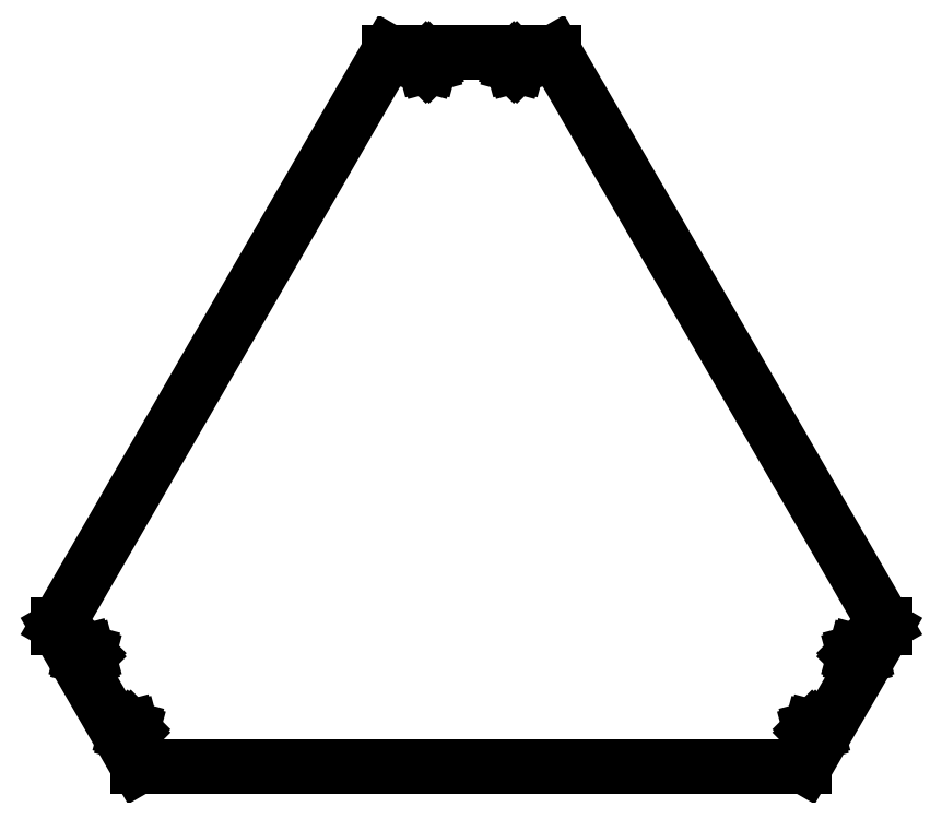
<metadata>
{"format":"dxf","ext":"dxf","renderer":"ezdxf+matplotlib","layout":"modelspace","background":"white","min_lineweight":24,"dpi":150}
</metadata>
<code>
0
SECTION
2
ENTITIES
0
LINE
8
0
10
-282.2
11
-282.2
20
-99.15
21
-96.85
0
LINE
8
0
10
-282.2
11
-56.58
20
-96.85
21
294
0
LINE
8
0
10
-56.58
11
56.58
20
294
21
294
0
LINE
8
0
10
56.58
11
282.2
20
294
21
-96.85
0
LINE
8
0
10
282.2
11
282.2
20
-96.85
21
-99.15
0
LINE
8
0
10
282.2
11
227.5
20
-99.15
21
-194
0
LINE
8
0
10
227.5
11
-227.5
20
-194
21
-194
0
LINE
8
0
10
-227.5
11
-282.2
20
-194
21
-99.15
0
LINE
8
0
10
-265.7
11
-265.5
20
-117.5
21
-116.4
0
LINE
8
0
10
-265.5
11
-264.6
20
-116.4
21
-115.6
0
LINE
8
0
10
-264.6
11
-263.5
20
-115.6
21
-115.3
0
LINE
8
0
10
-263.5
11
-262.4
20
-115.3
21
-115.6
0
LINE
8
0
10
-262.4
11
-261.6
20
-115.6
21
-116.4
0
LINE
8
0
10
-261.6
11
-261.3
20
-116.4
21
-117.5
0
LINE
8
0
10
-261.3
11
-261.6
20
-117.5
21
-118.6
0
LINE
8
0
10
-261.6
11
-262.4
20
-118.6
21
-119.4
0
LINE
8
0
10
-262.4
11
-263.5
20
-119.4
21
-119.7
0
LINE
8
0
10
-263.5
11
-264.6
20
-119.7
21
-119.4
0
LINE
8
0
10
-264.6
11
-265.5
20
-119.4
21
-118.6
0
LINE
8
0
10
-265.5
11
-265.7
20
-118.6
21
-117.5
0
LINE
8
0
10
-235.7
11
-235.5
20
-169.5
21
-168.4
0
LINE
8
0
10
-235.5
11
-234.6
20
-168.4
21
-167.6
0
LINE
8
0
10
-234.6
11
-233.5
20
-167.6
21
-167.3
0
LINE
8
0
10
-233.5
11
-232.4
20
-167.3
21
-167.6
0
LINE
8
0
10
-232.4
11
-231.6
20
-167.6
21
-168.4
0
LINE
8
0
10
-231.6
11
-231.3
20
-168.4
21
-169.5
0
LINE
8
0
10
-231.3
11
-231.6
20
-169.5
21
-170.6
0
LINE
8
0
10
-231.6
11
-232.4
20
-170.6
21
-171.4
0
LINE
8
0
10
-232.4
11
-233.5
20
-171.4
21
-171.7
0
LINE
8
0
10
-233.5
11
-234.6
20
-171.7
21
-171.4
0
LINE
8
0
10
-234.6
11
-235.5
20
-171.4
21
-170.6
0
LINE
8
0
10
-235.5
11
-235.7
20
-170.6
21
-169.5
0
LINE
8
0
10
-32.2
11
-31.91
20
287
21
288.1
0
LINE
8
0
10
-31.91
11
-31.1
20
288.1
21
288.9
0
LINE
8
0
10
-31.1
11
-30
20
288.9
21
289.2
0
LINE
8
0
10
-30
11
-28.9
20
289.2
21
288.9
0
LINE
8
0
10
-28.9
11
-28.09
20
288.9
21
288.1
0
LINE
8
0
10
-28.09
11
-27.8
20
288.1
21
287
0
LINE
8
0
10
-27.8
11
-28.09
20
287
21
285.9
0
LINE
8
0
10
-28.09
11
-28.9
20
285.9
21
285.1
0
LINE
8
0
10
-28.9
11
-30
20
285.1
21
284.8
0
LINE
8
0
10
-30
11
-31.1
20
284.8
21
285.1
0
LINE
8
0
10
-31.1
11
-31.91
20
285.1
21
285.9
0
LINE
8
0
10
-31.91
11
-32.2
20
285.9
21
287
0
LINE
8
0
10
27.8
11
28.09
20
287
21
288.1
0
LINE
8
0
10
28.09
11
28.9
20
288.1
21
288.9
0
LINE
8
0
10
28.9
11
30
20
288.9
21
289.2
0
LINE
8
0
10
30
11
31.1
20
289.2
21
288.9
0
LINE
8
0
10
31.1
11
31.91
20
288.9
21
288.1
0
LINE
8
0
10
31.91
11
32.2
20
288.1
21
287
0
LINE
8
0
10
32.2
11
31.91
20
287
21
285.9
0
LINE
8
0
10
31.91
11
31.1
20
285.9
21
285.1
0
LINE
8
0
10
31.1
11
30
20
285.1
21
284.8
0
LINE
8
0
10
30
11
28.9
20
284.8
21
285.1
0
LINE
8
0
10
28.9
11
28.09
20
285.1
21
285.9
0
LINE
8
0
10
28.09
11
27.8
20
285.9
21
287
0
LINE
8
0
10
231.3
11
231.6
20
-169.5
21
-168.4
0
LINE
8
0
10
231.6
11
232.4
20
-168.4
21
-167.6
0
LINE
8
0
10
232.4
11
233.5
20
-167.6
21
-167.3
0
LINE
8
0
10
233.5
11
234.6
20
-167.3
21
-167.6
0
LINE
8
0
10
234.6
11
235.5
20
-167.6
21
-168.4
0
LINE
8
0
10
235.5
11
235.7
20
-168.4
21
-169.5
0
LINE
8
0
10
235.7
11
235.5
20
-169.5
21
-170.6
0
LINE
8
0
10
235.5
11
234.6
20
-170.6
21
-171.4
0
LINE
8
0
10
234.6
11
233.5
20
-171.4
21
-171.7
0
LINE
8
0
10
233.5
11
232.4
20
-171.7
21
-171.4
0
LINE
8
0
10
232.4
11
231.6
20
-171.4
21
-170.6
0
LINE
8
0
10
231.6
11
231.3
20
-170.6
21
-169.5
0
LINE
8
0
10
261.3
11
261.6
20
-117.5
21
-116.4
0
LINE
8
0
10
261.6
11
262.4
20
-116.4
21
-115.6
0
LINE
8
0
10
262.4
11
263.5
20
-115.6
21
-115.3
0
LINE
8
0
10
263.5
11
264.6
20
-115.3
21
-115.6
0
LINE
8
0
10
264.6
11
265.5
20
-115.6
21
-116.4
0
LINE
8
0
10
265.5
11
265.7
20
-116.4
21
-117.5
0
LINE
8
0
10
265.7
11
265.5
20
-117.5
21
-118.6
0
LINE
8
0
10
265.5
11
264.6
20
-118.6
21
-119.4
0
LINE
8
0
10
264.6
11
263.5
20
-119.4
21
-119.7
0
LINE
8
0
10
263.5
11
262.4
20
-119.7
21
-119.4
0
LINE
8
0
10
262.4
11
261.6
20
-119.4
21
-118.6
0
LINE
8
0
10
261.6
11
261.3
20
-118.6
21
-117.5
0
ENDSEC
0
EOF

</code>
